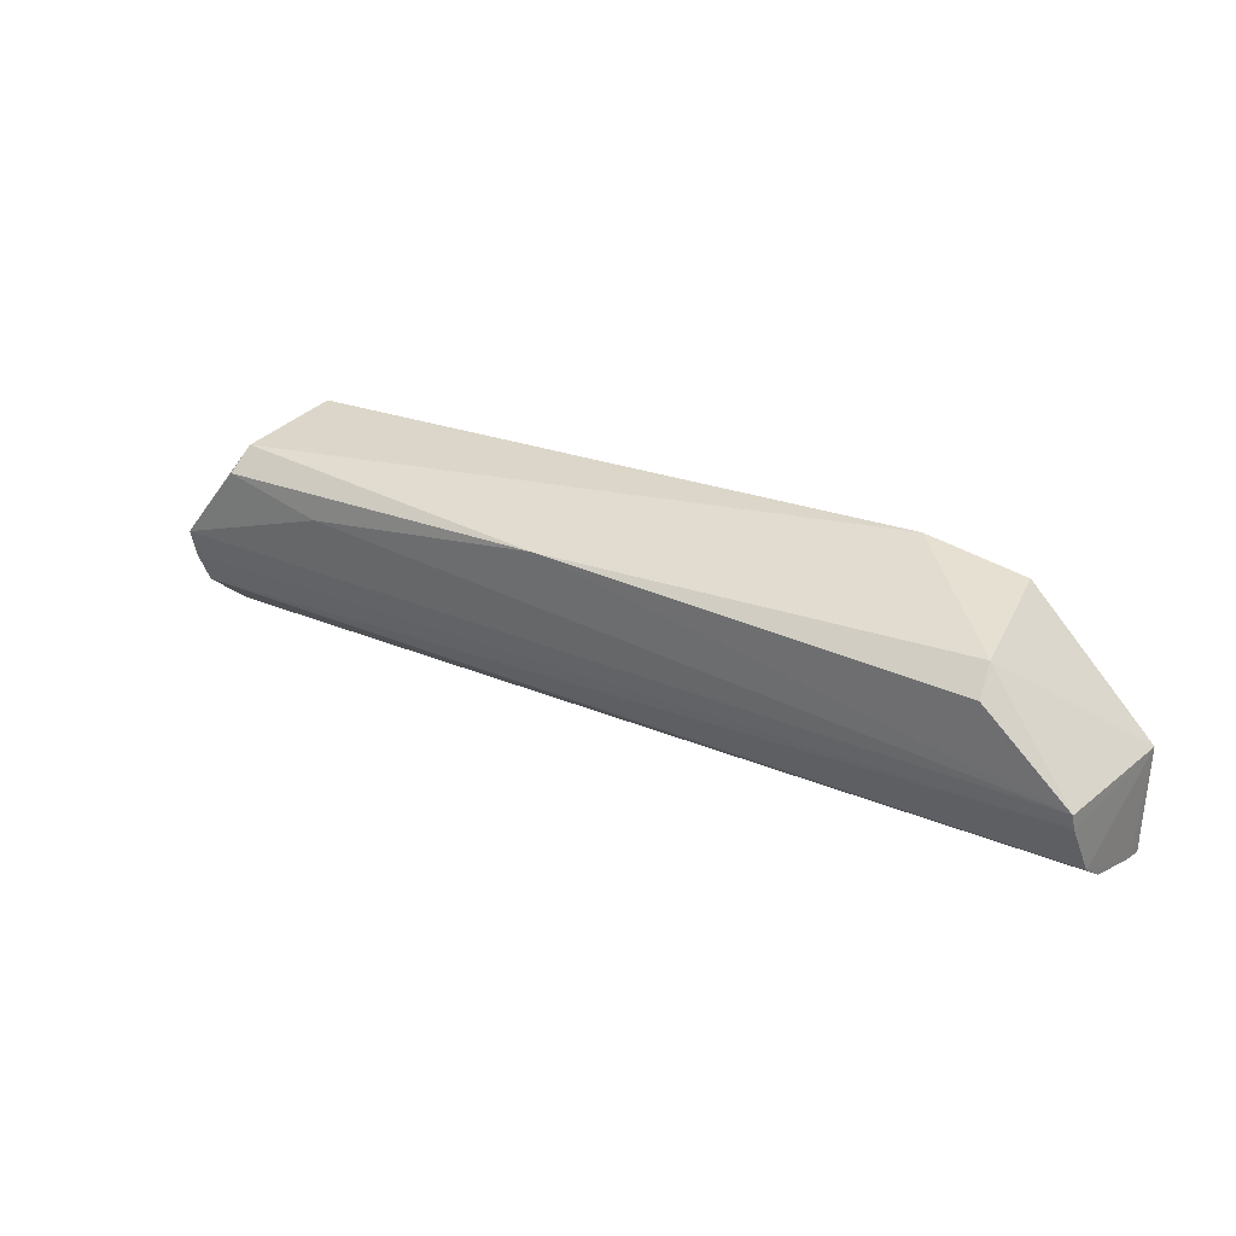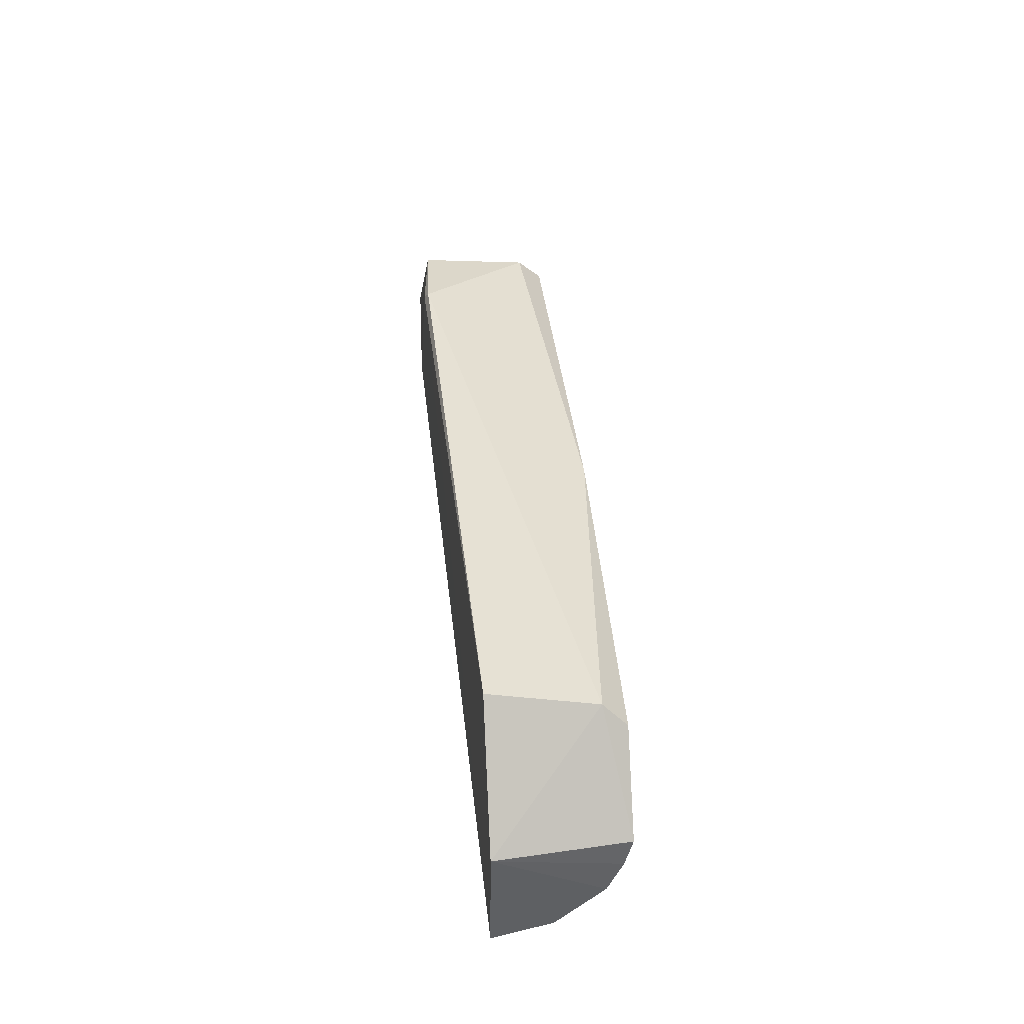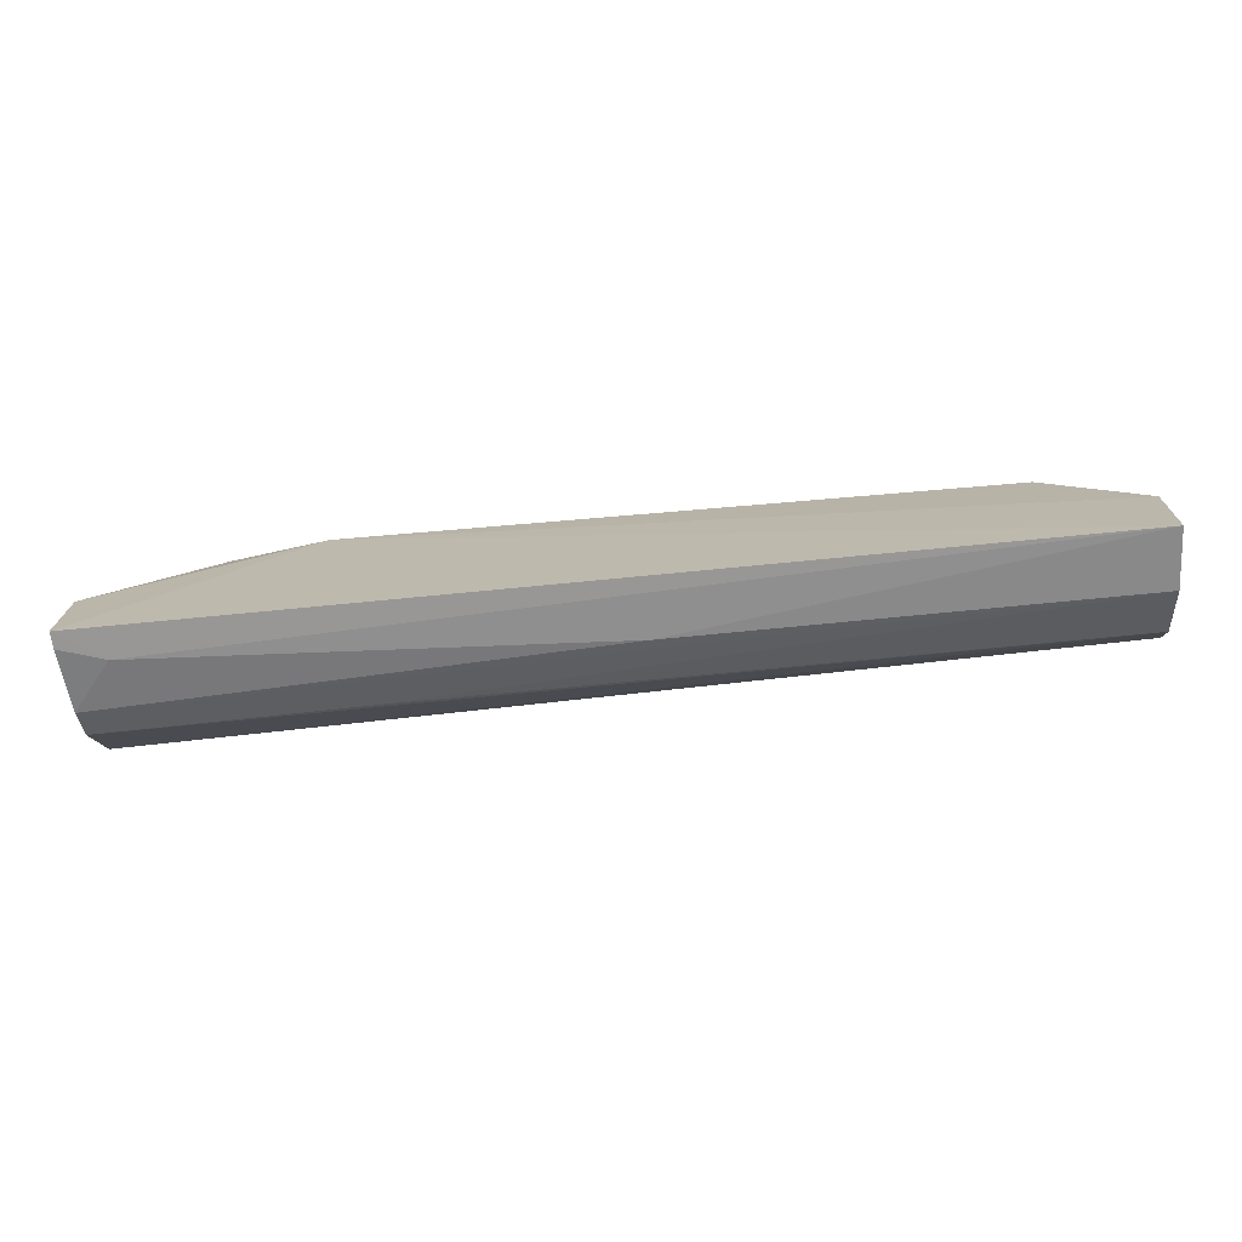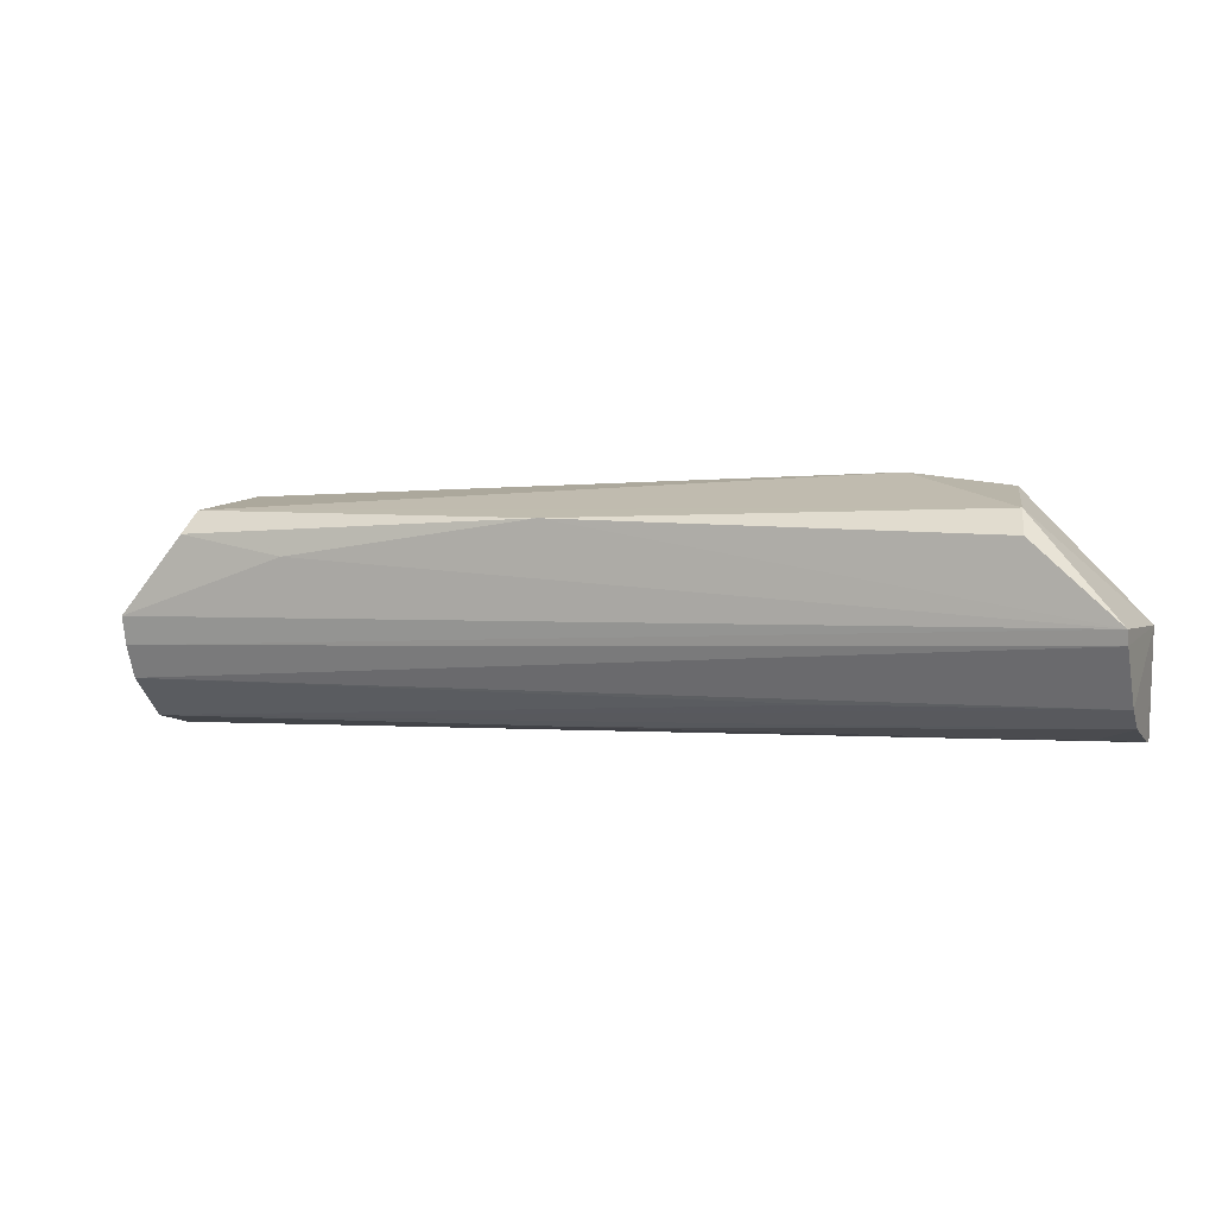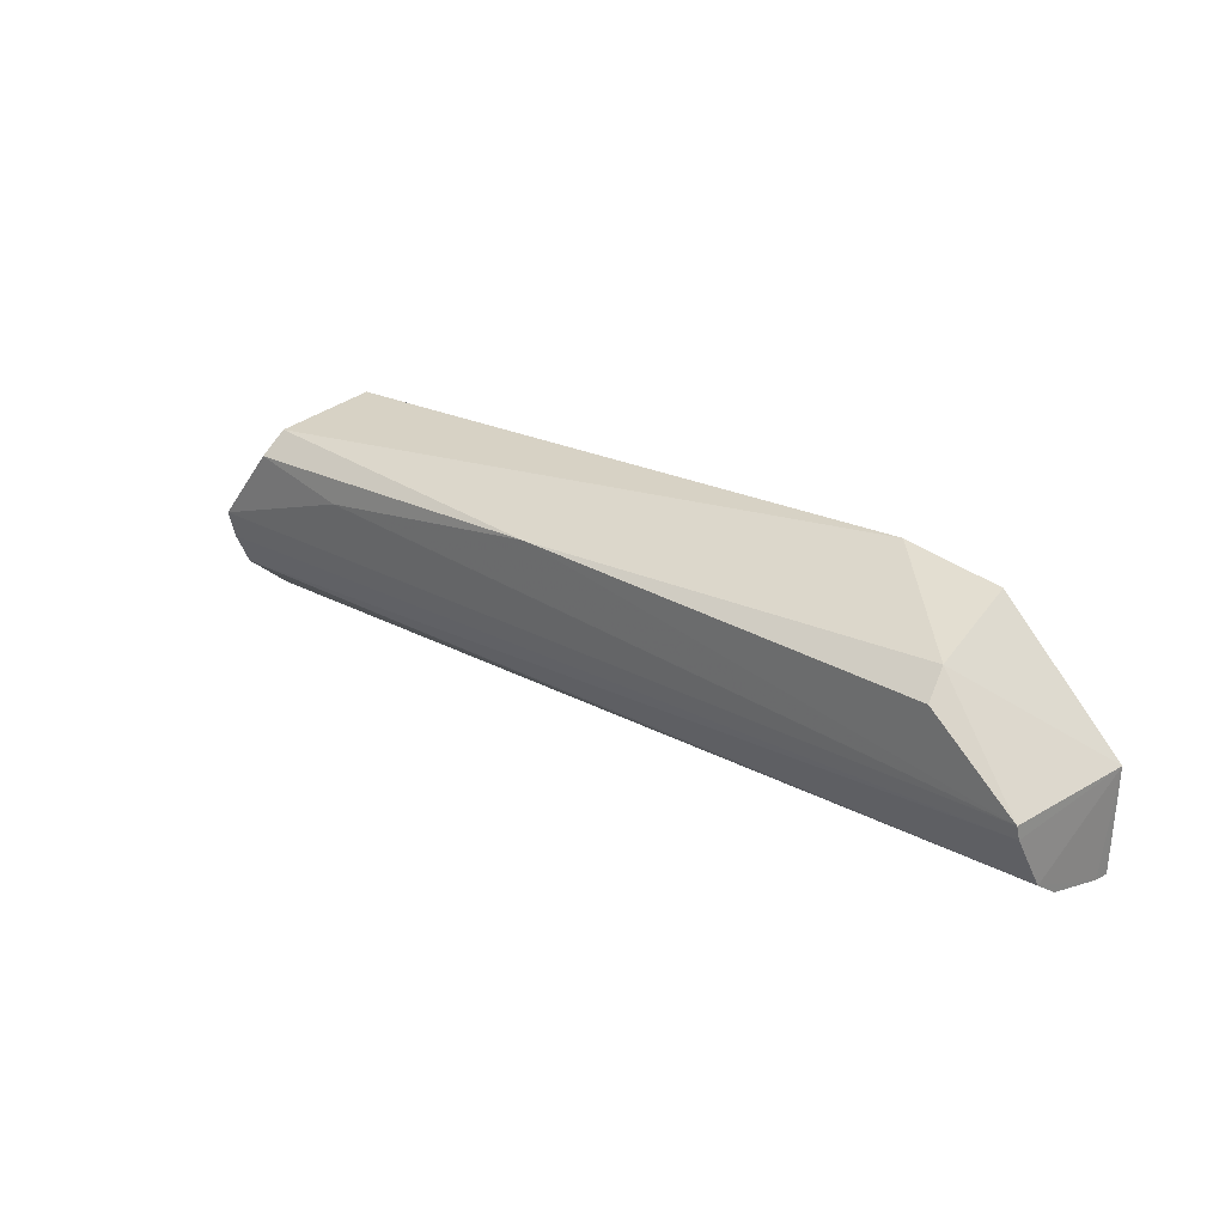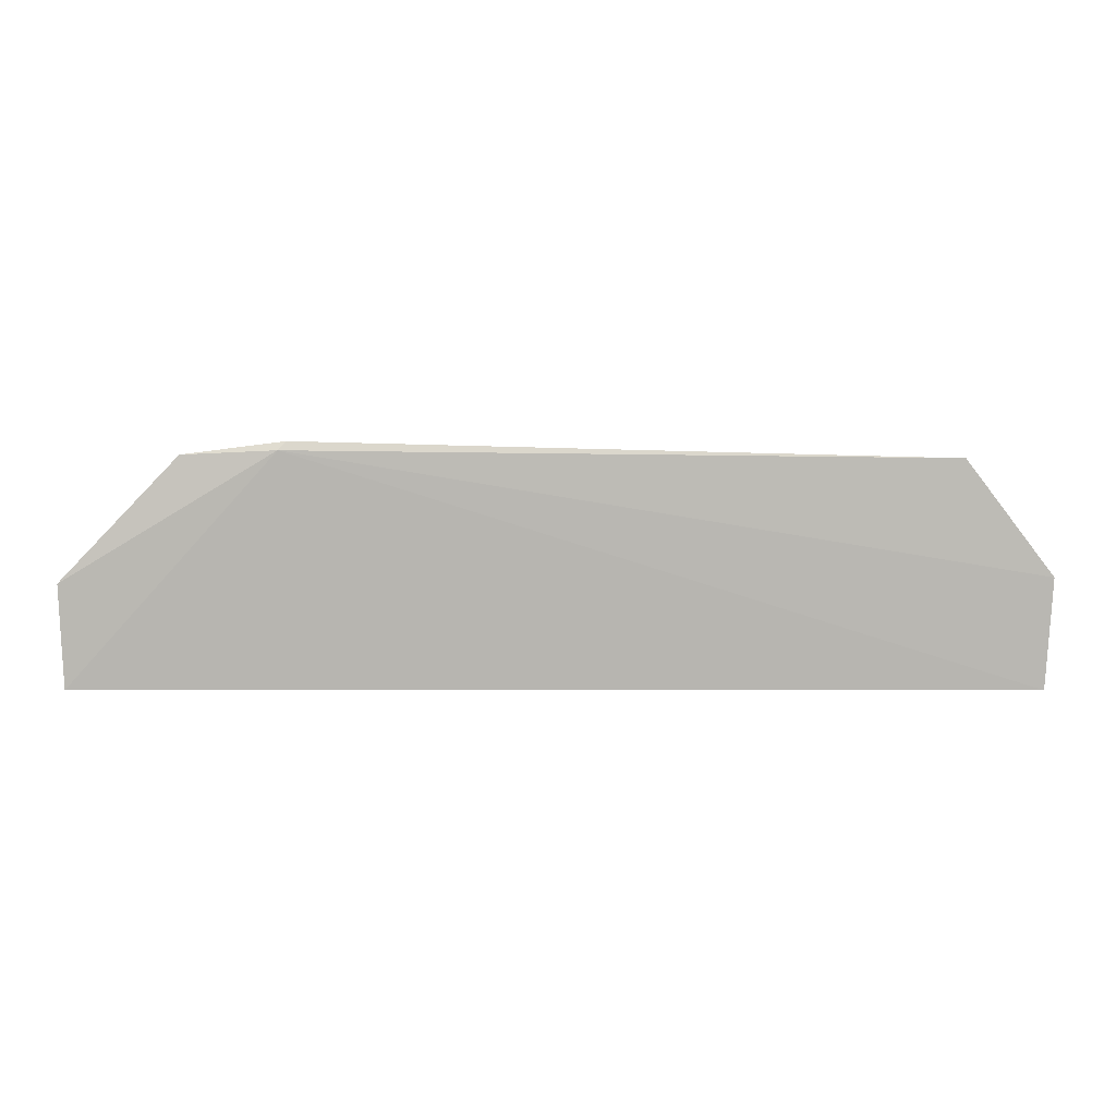
<metadata>
{"format":"obj","ext":"obj","renderer":"f3d","projection":"perspective","resolution":1024,"background":"white","views":[{"elev":26.7,"azim":33.8,"up":"+Y"},{"elev":37.7,"azim":-96.0,"up":"+Y"},{"elev":-74.4,"azim":-174.3,"up":"+Y"},{"elev":2.1,"azim":18.3,"up":"+Y"},{"elev":25.0,"azim":41.2,"up":"+Y"},{"elev":8.4,"azim":177.7,"up":"+Y"}]}
</metadata>
<code>
v 0.1075 -0.08318 0.1878
v 0.132 -0.1244 0.1766
v 0.1009 -0.0707 0.1486
v -0.113 -0.07241 0.1479
v -0.1359 -0.1133 0.1813
v 0.1334 -0.1348 0.1467
v -0.1156 -0.07651 0.1775
v 0.1345 -0.1055 0.1471
v 0.1312 -0.1048 0.1869
v -0.1367 -0.1373 0.1469
v 0.1061 -0.07657 0.1807
v 0.07203 -0.06698 0.1468
v -0.1172 -0.08297 0.1841
v -0.1385 -0.1055 0.1471
v 0.1333 -0.1343 0.1513
v 0.1313 -0.1088 0.1857
v -0.136 -0.1339 0.1637
v -0.01406 -0.07886 0.187
v 0.07425 -0.06934 0.1457
v -0.1359 -0.1052 0.1835
v -0.1358 -0.1226 0.1771
v 0.1323 -0.1296 0.1691
v -0.009618 -0.1337 0.1634
v -0.08664 -0.0889 0.1857
v 0.05803 -0.1251 0.1757
v 0.1207 -0.134 0.1554
f 11 1 9
f 11 9 8
f 11 8 3
f 12 4 7
f 12 11 3
f 12 7 11
f 14 7 4
f 15 8 2
f 15 6 8
f 16 9 5
f 16 2 8
f 16 8 9
f 17 14 10
f 18 11 7
f 18 1 11
f 18 7 13
f 18 9 1
f 19 12 3
f 19 3 8
f 19 8 6
f 19 6 10
f 19 10 14
f 19 14 4
f 19 4 12
f 20 13 7
f 20 5 9
f 20 14 5
f 20 7 14
f 21 16 5
f 21 2 16
f 21 5 14
f 21 14 17
f 22 15 2
f 22 2 17
f 23 17 10
f 23 22 17
f 24 18 13
f 24 13 20
f 24 20 9
f 24 9 18
f 25 21 17
f 25 17 2
f 25 2 21
f 26 23 10
f 26 15 22
f 26 22 23
f 26 10 6
f 26 6 15

</code>
